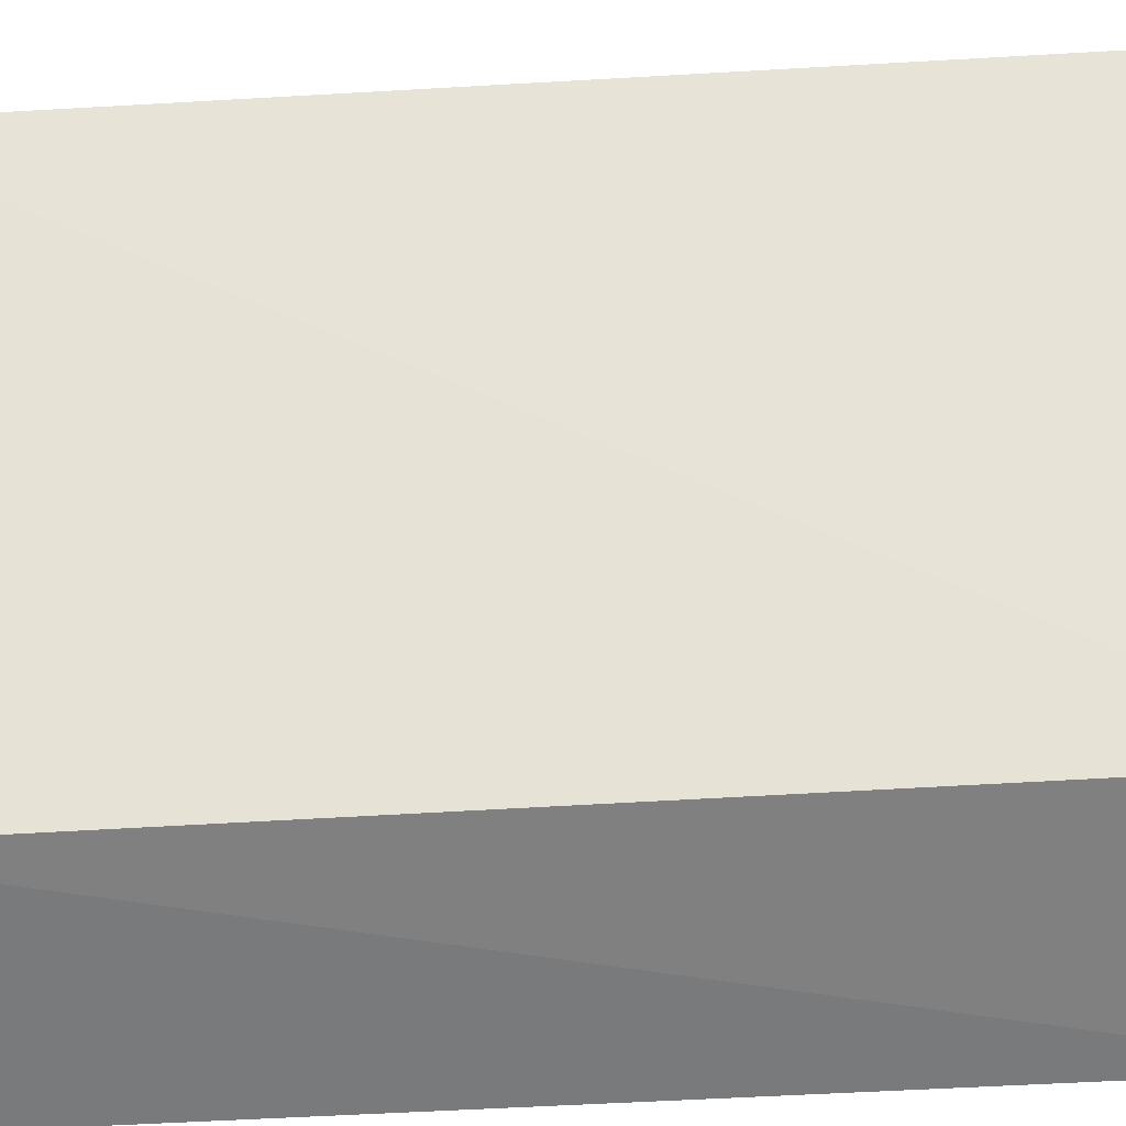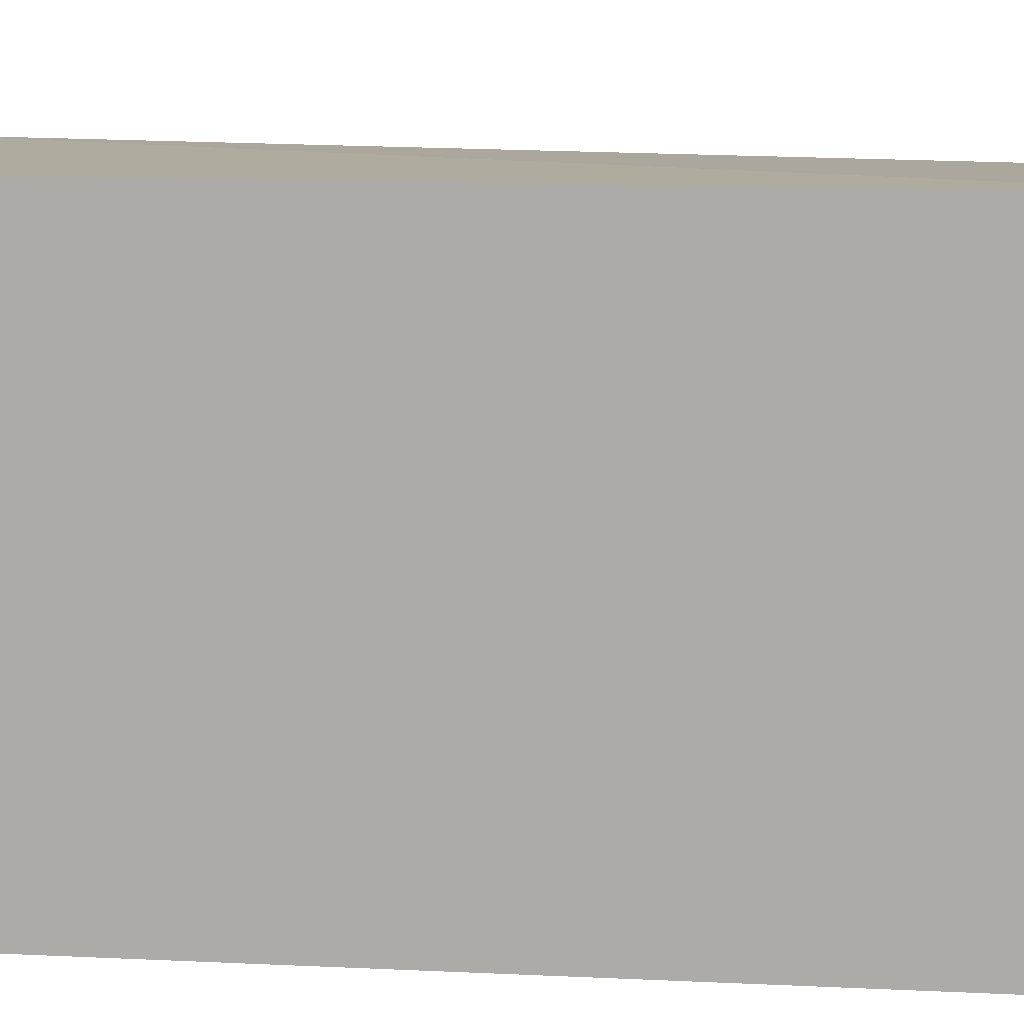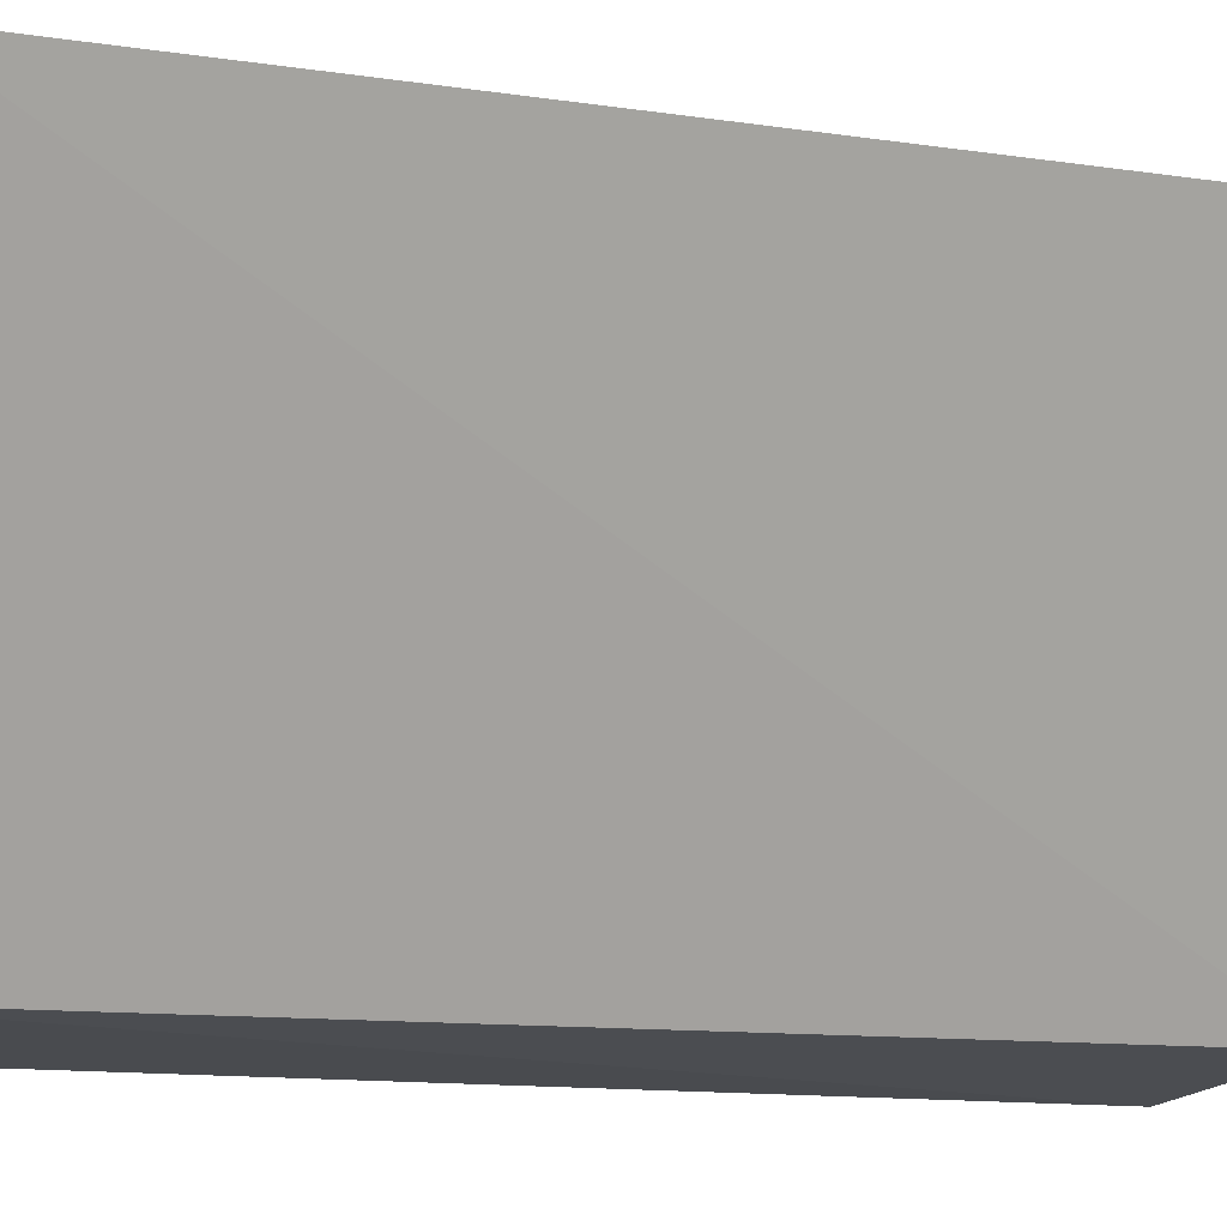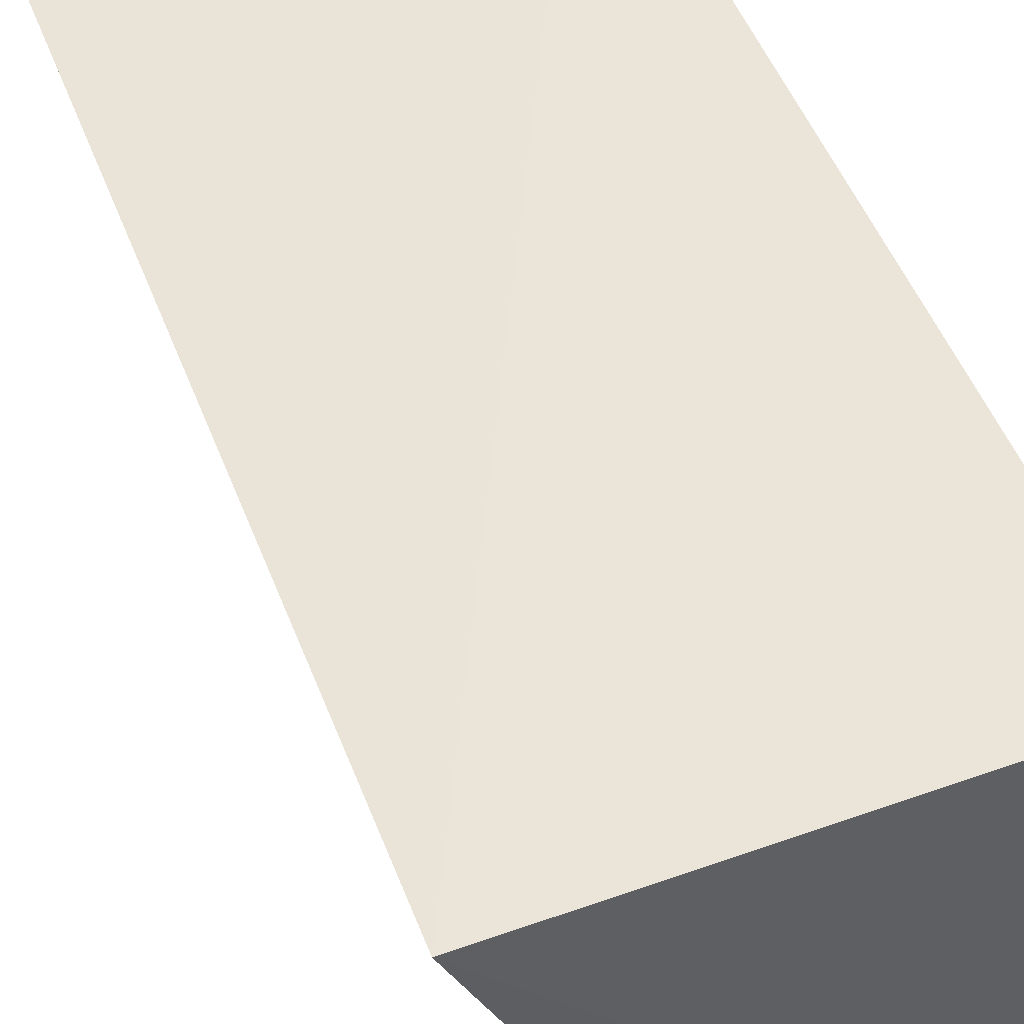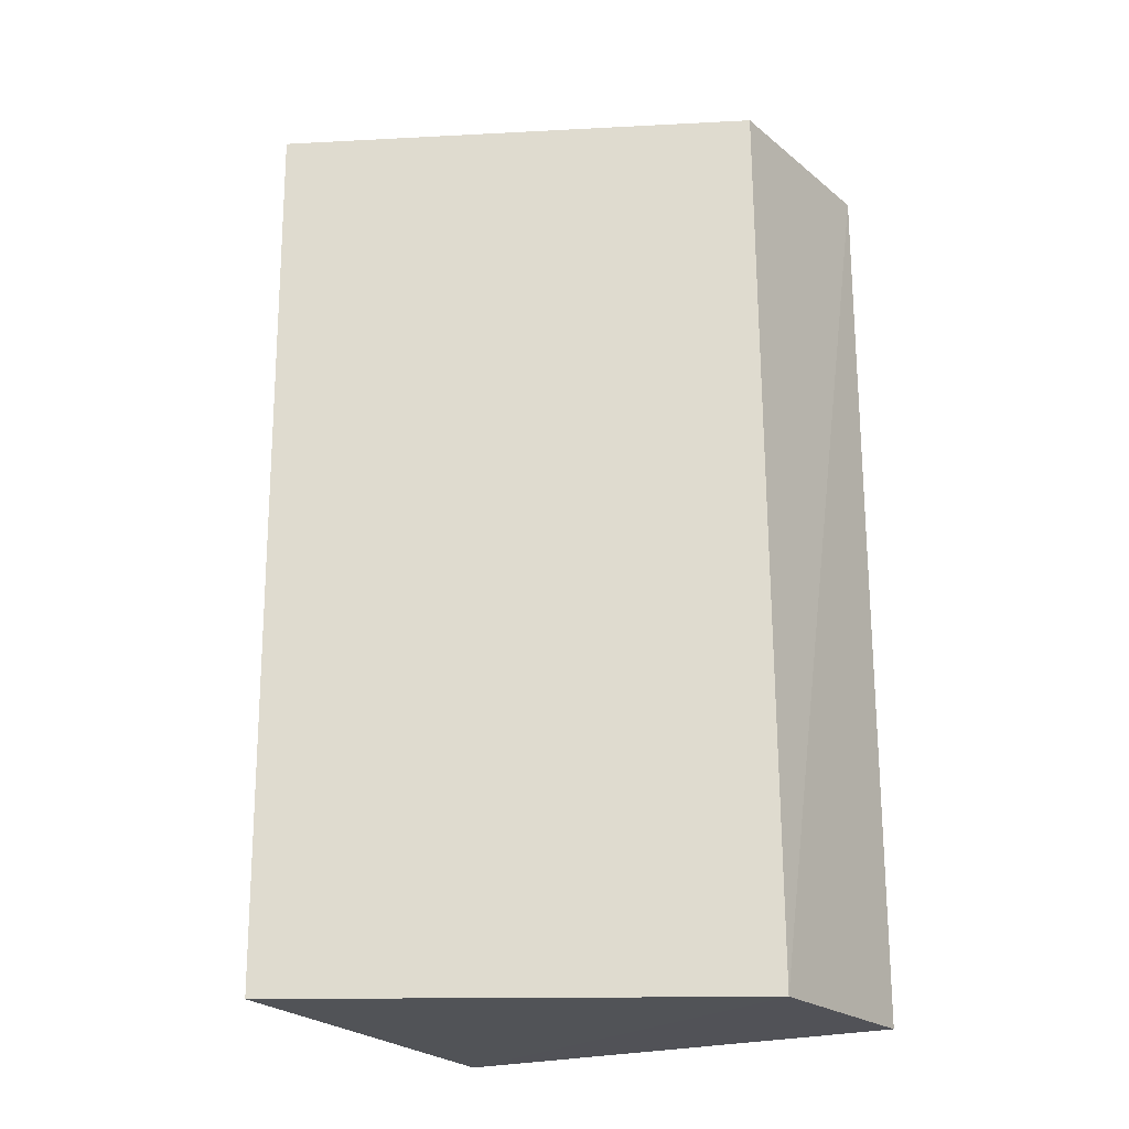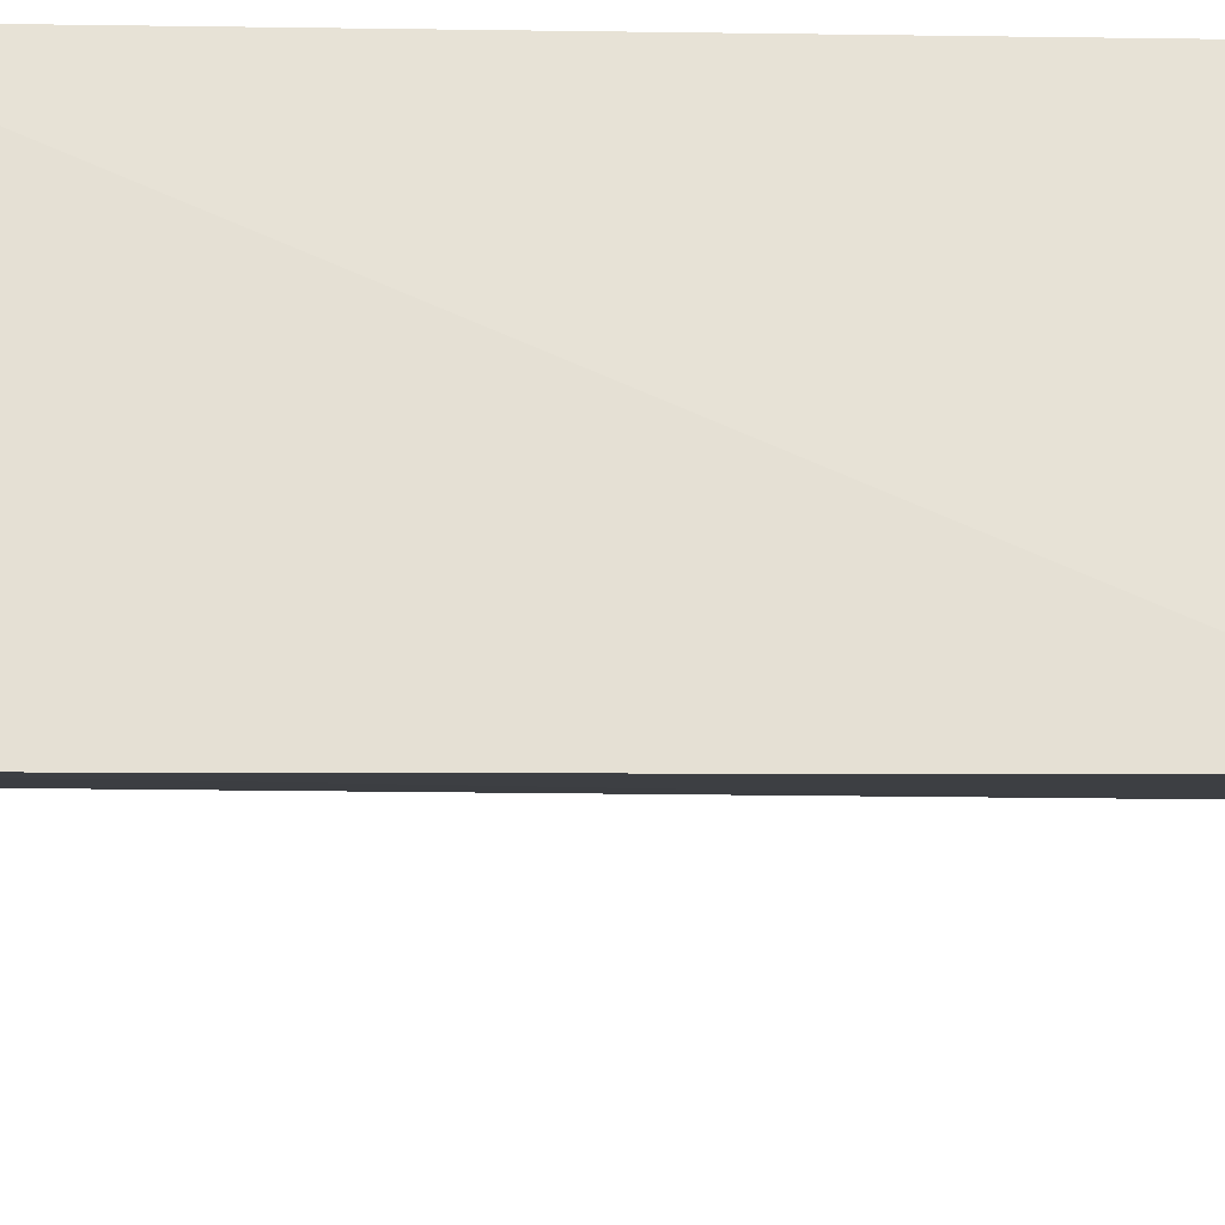
<metadata>
{"format":"obj","ext":"obj","renderer":"f3d","projection":"perspective","resolution":1024,"background":"white","views":[{"elev":-55.0,"azim":-86.5,"up":"+Y"},{"elev":12.4,"azim":96.6,"up":"+Y"},{"elev":-11.4,"azim":-112.6,"up":"+Y"},{"elev":48.2,"azim":-19.7,"up":"+Y"},{"elev":-21.6,"azim":-58.9,"up":"+Z"},{"elev":60.5,"azim":-89.1,"up":"+Y"}]}
</metadata>
<code>
v -0.0316 -0.01125 0.04015
v -0.03159 -0.02355 0.04014
v -0.0316 -0.01125 0.01693
v -0.04241 -0.01208 0.01707
v -0.04226 -0.01177 0.04021
v -0.03159 -0.02354 0.01693
v -0.0369 -0.02309 0.04014
v -0.03693 -0.02326 0.01693
f 1 2 3
f 5 2 1
f 5 1 3
f 5 3 4
f 6 3 2
f 7 5 4
f 7 2 5
f 8 4 3
f 8 3 6
f 8 7 4
f 8 6 2
f 8 2 7

</code>
